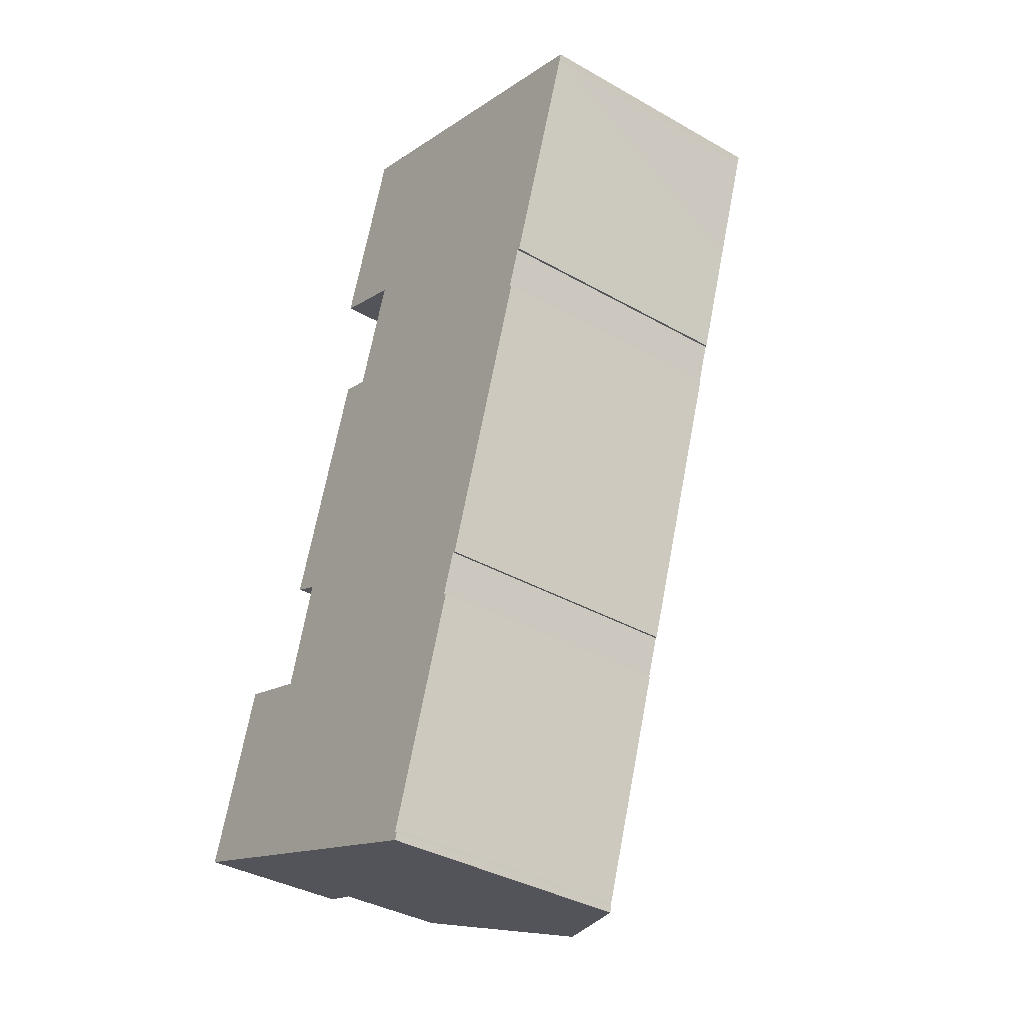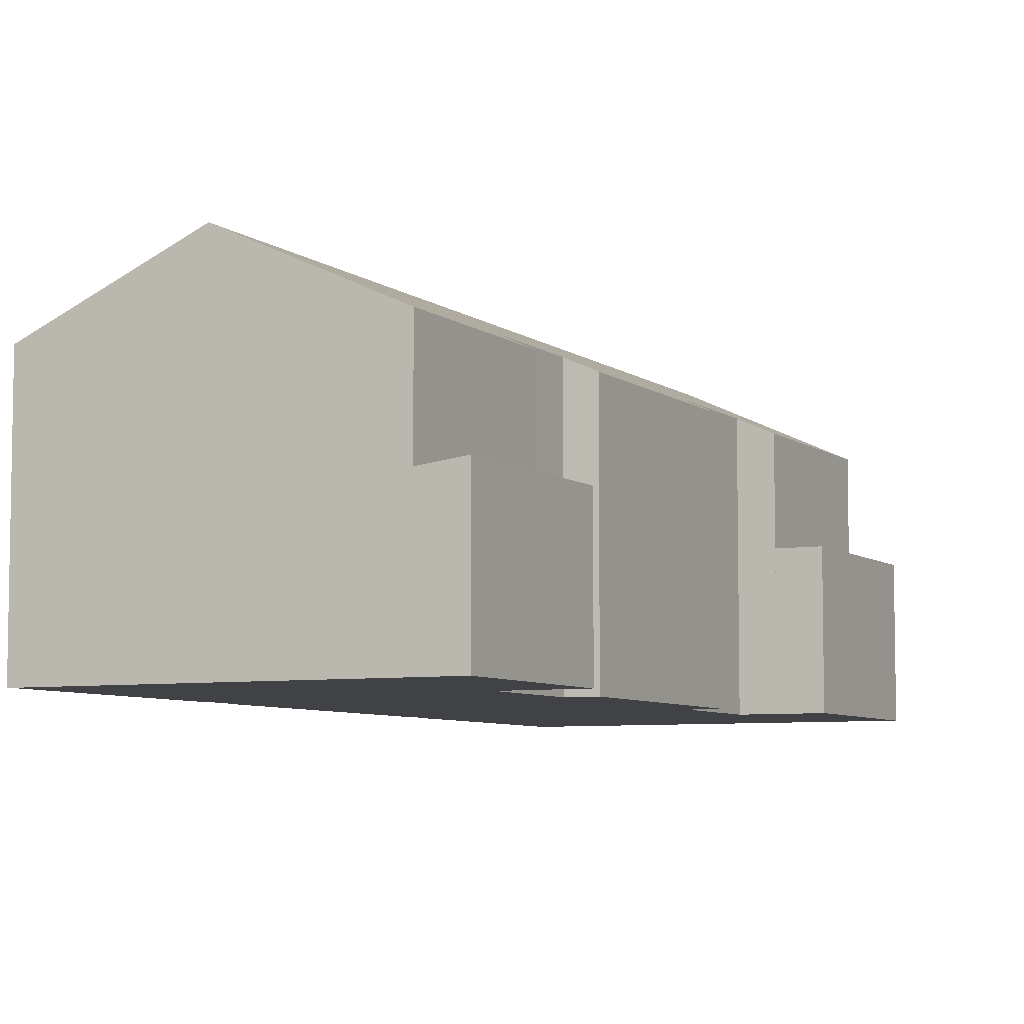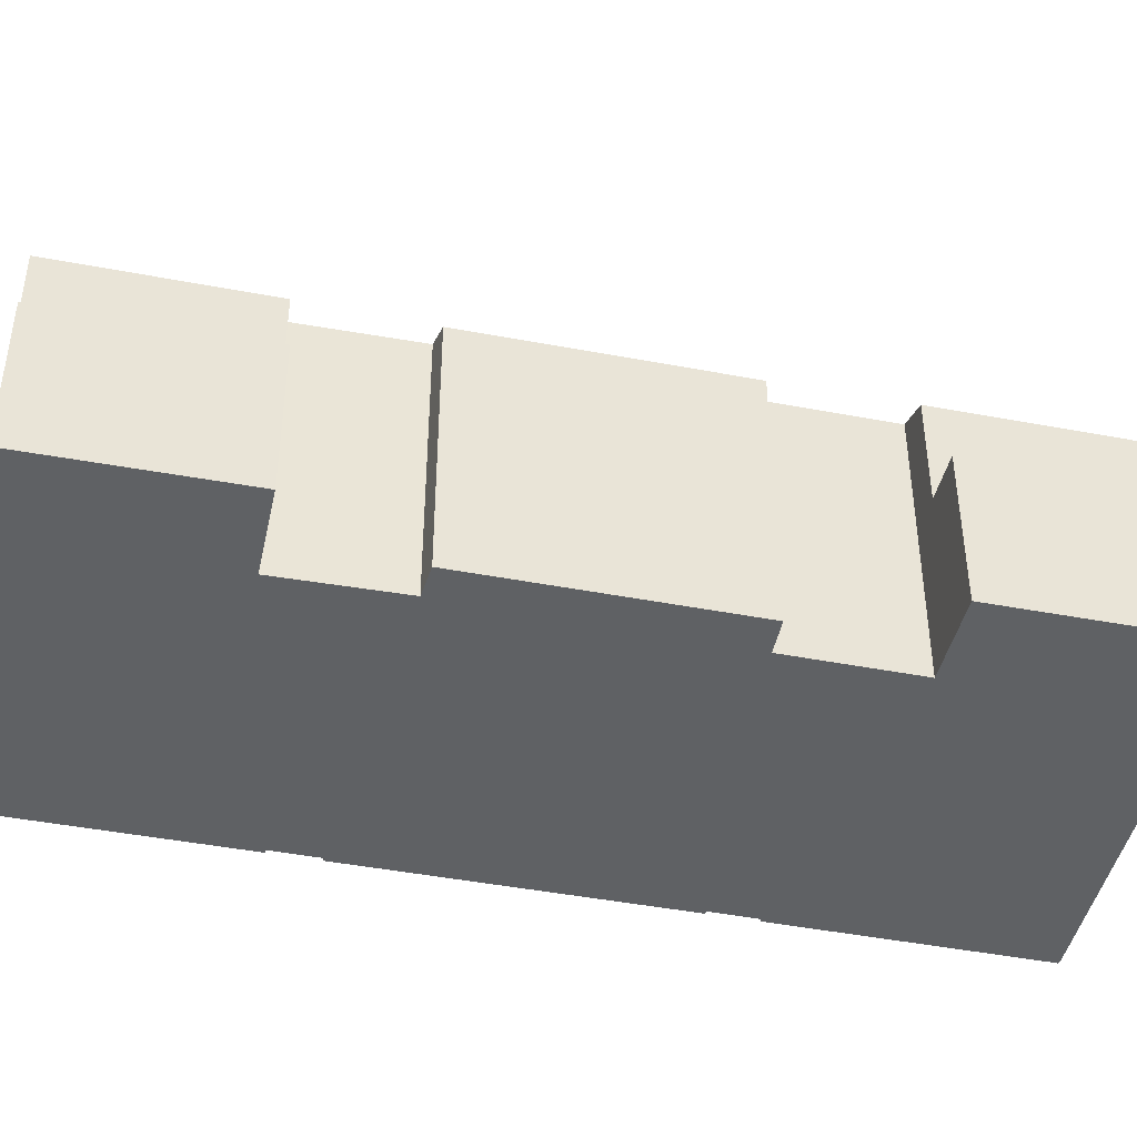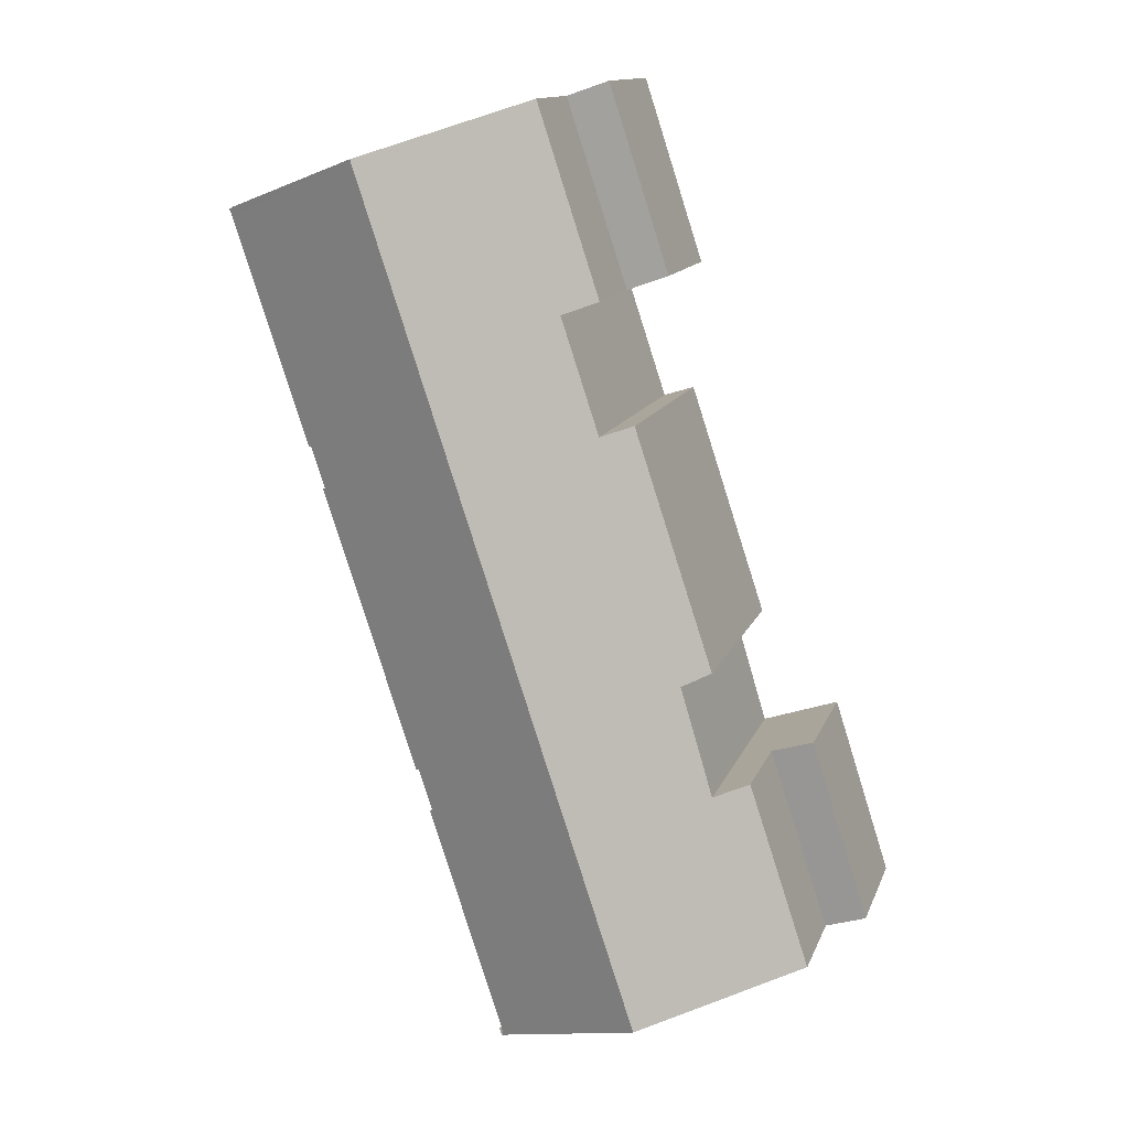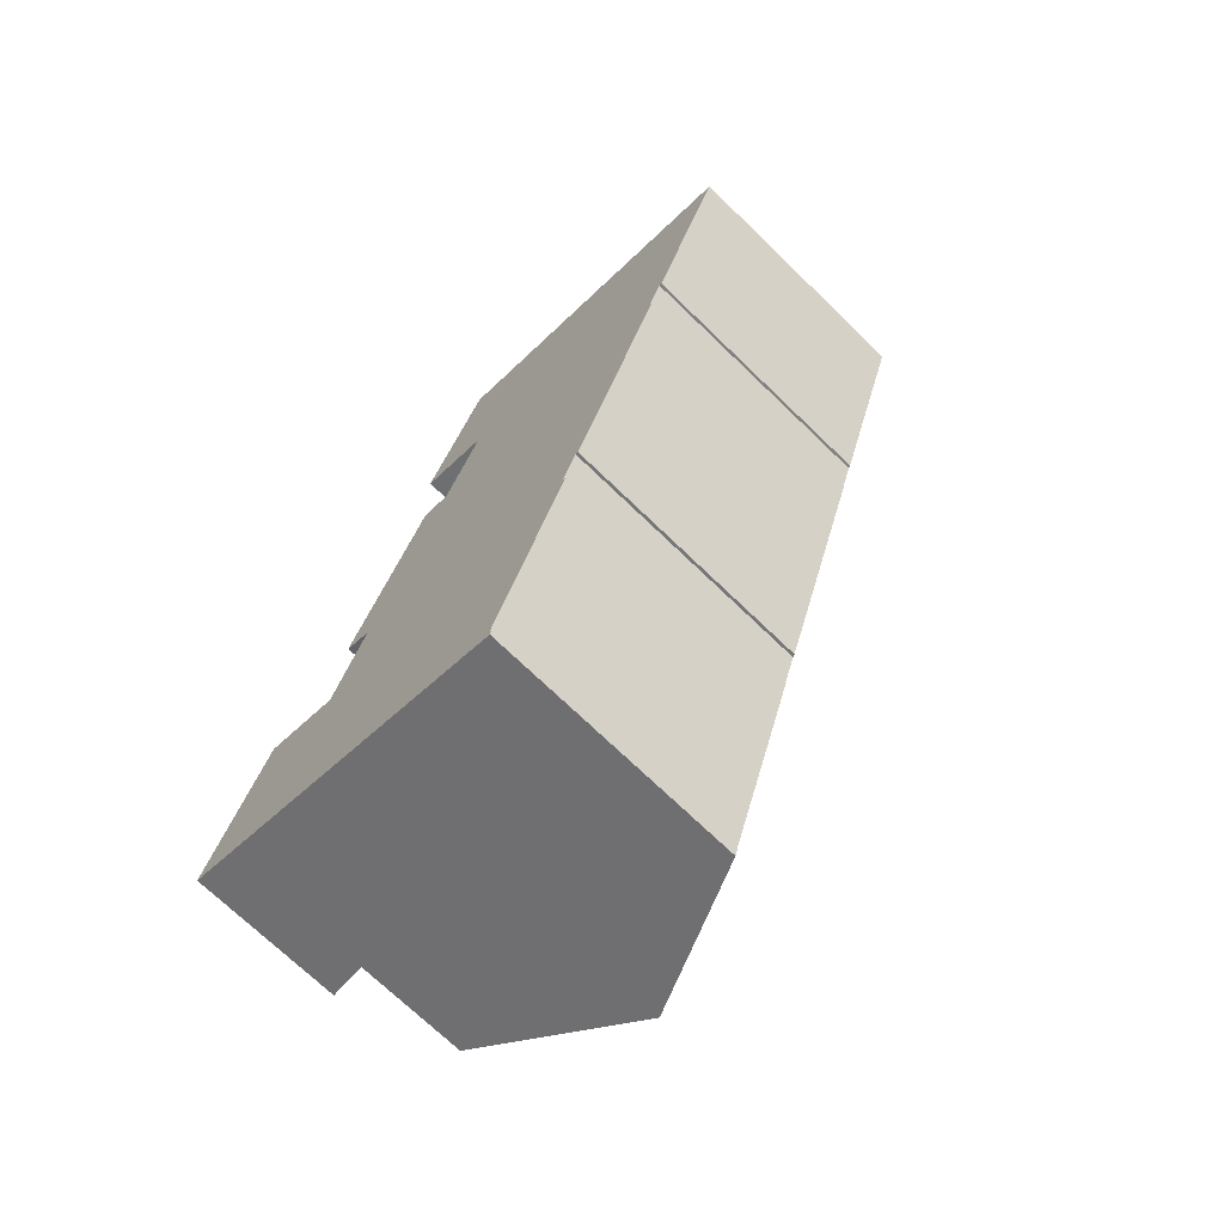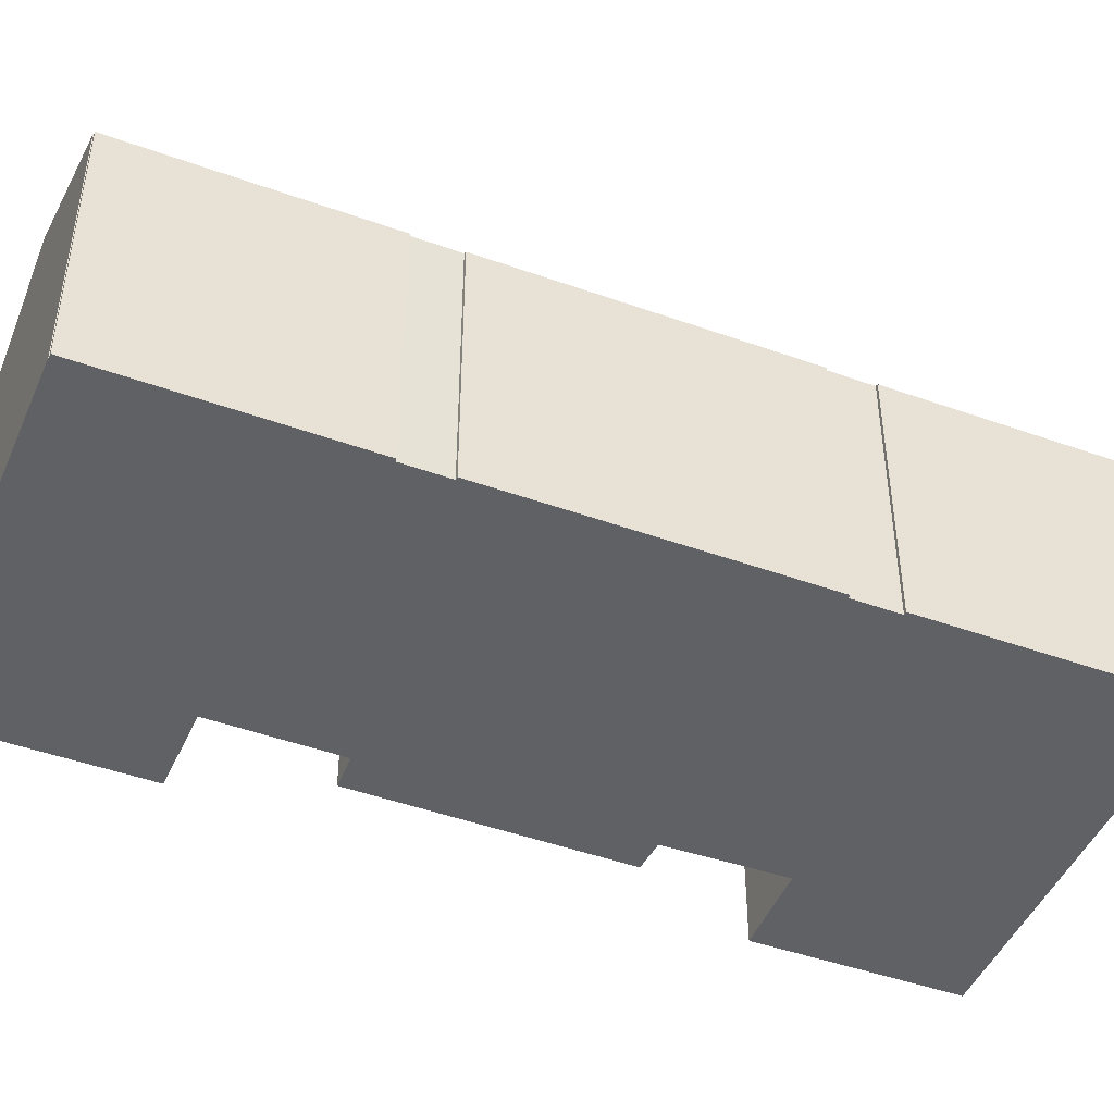
<metadata>
{"format":"obj","ext":"obj","renderer":"f3d","projection":"perspective","resolution":1024,"background":"white","views":[{"elev":-37.0,"azim":53.7,"up":"+Z"},{"elev":-6.6,"azim":-135.0,"up":"+Y"},{"elev":-45.4,"azim":-84.1,"up":"+Y"},{"elev":13.1,"azim":-164.3,"up":"+Z"},{"elev":-71.3,"azim":45.9,"up":"+Z"},{"elev":-47.1,"azim":86.2,"up":"+Y"}]}
</metadata>
<code>
v  0 6.841 4.189e-16
v  4.661 6.592 7.682
v  1.904 6.594 -0.673
v  2.667 6.849 8.334
v  2.667 -5.103e-16 8.334
v  0 0 0
v  4.661 -4.704e-16 7.682
v  1.904 4.121e-17 -0.673
v  11.94 15.1 5.471
v  16.25 11.66 -5.745
v  9.079 15.1 -3.209
v  16.26 11.7 -5.387
v  16.3 11.7 -5.272
v  18.03 11.71 -0.014
v  19.01 11.71 2.974
v  18.81 15.1 26.28
v  19.41 11.71 4.199
v  19.55 11.78 5.09
v  20.19 11.78 7.016
v  20.32 11.71 6.975
v  20.6 11.71 7.813
v  22.52 11.72 13.66
v  24.21 11.72 18.81
v  24.48 11.78 20.05
v  25.12 11.78 21.95
v  21.68 15.1 34.97
v  25.24 11.72 21.93
v  25.6 11.72 23.04
v  25.87 11.72 23.85
v  26.9 11.72 26.97
v  28.64 11.71 32.18
v  28.6 11.78 32.57
v  28.61 11.78 32.59
v  28.68 11.71 32.28
v  28.76 11.71 32.52
v  24.6 11.72 19.99
v  19.69 11.71 5.041
v  11.65 11.66 28.88
v  14.48 11.66 37.44
v  13.2 12.4 28.33
v  13.16 12.4 28.21
v  11.46 12.39 23.1
v  7.721 12.34 12.12
v  6.458 11.72 12.68
v  6.312 12.4 7.461
v  6.224 12.4 7.171
v  1.904 11.66 -0.673
v  4.661 11.66 7.682
v  10.04 11.72 23.55
v  6.224 -4.391e-16 7.171
v  11.46 -1.414e-15 23.1
v  10.04 -1.442e-15 23.55
v  14.48 -2.293e-15 37.44
v  28.61 -1.996e-15 32.59
v  21.68 -2.141e-15 34.97
v  28.6 -1.994e-15 32.57
v  28.76 -1.991e-15 32.52
v  19.55 -3.117e-16 5.09
v  19.69 -3.087e-16 5.041
v  16.26 3.299e-16 -5.387
v  16.29 11.69 -5.397
v  16.36 11.66 -5.423
v  16.4 11.64 -5.438
v  16.4 3.33e-16 -5.438
v  16.29 3.305e-16 -5.397
v  16.36 3.321e-16 -5.423
v  16.3 11.64 -5.76
v  16.3 3.527e-16 -5.76
v  28.64 -1.97e-15 32.18
v  28.68 -1.977e-15 32.28
v  25.24 -1.343e-15 21.93
v  26.9 -1.651e-15 26.97
v  25.87 -1.46e-15 23.85
v  25.6 -1.411e-15 23.04
v  24.48 -1.227e-15 20.05
v  25.12 -1.344e-15 21.95
v  24.6 -1.224e-15 19.99
v  24.21 -1.152e-15 18.81
v  20.6 -4.784e-16 7.813
v  20.32 -4.271e-16 6.975
v  22.52 -8.364e-16 13.66
v  20.19 -4.296e-16 7.016
v  18.03 8.573e-19 -0.014
v  16.3 3.228e-16 -5.272
v  19.41 -2.571e-16 4.199
v  19.01 -1.821e-16 2.974
v  16.25 3.518e-16 -5.745
v  9.079 1.965e-16 -3.209
v  13.2 -1.734e-15 28.33
v  11.65 -1.768e-15 28.88
v  7.721 -7.424e-16 12.12
v  6.312 -4.569e-16 7.461
v  6.458 -7.762e-16 12.68
v  13.16 -1.728e-15 28.21
v  9.738 6.848 29.57
v  14.48 6.848 37.44
v  11.65 6.848 28.88
v  12.53 6.848 38.11
v  9.738 -1.811e-15 29.57
v  12.53 -2.334e-15 38.11
g defaultobject
f 1 2 3
f 2 1 4
f 1 5 4
f 5 1 6
f 5 2 4
f 2 5 7
f 2 8 3
f 8 2 7
f 3 6 1
f 6 3 8
f 6 7 5
f 7 6 8
f 9 10 11
f 10 9 12
f 12 9 13
f 13 9 14
f 14 9 15
f 15 9 16
f 15 16 17
f 17 16 18
f 18 16 19
f 19 16 20
f 20 16 21
f 21 16 22
f 22 16 23
f 23 16 24
f 24 16 25
f 25 16 26
f 25 26 27
f 27 26 28
f 28 26 29
f 29 26 30
f 30 26 31
f 31 26 32
f 32 26 33
f 31 32 34
f 35 34 32
f 36 23 24
f 37 17 18
f 26 38 39
f 38 26 40
f 40 26 16
f 40 16 41
f 41 16 42
f 42 16 9
f 42 9 43
f 42 43 44
f 43 9 45
f 45 9 46
f 46 47 48
f 47 46 9
f 47 9 11
f 44 49 42
f 48 50 46
f 50 48 7
f 49 51 42
f 51 49 52
f 53 26 39
f 26 53 33
f 33 53 54
f 54 53 55
f 56 35 32
f 35 56 57
f 58 37 18
f 37 58 59
f 60 61 12
f 61 60 62
f 62 60 63
f 63 60 64
f 64 60 65
f 64 65 66
f 64 67 63
f 67 64 68
f 54 32 33
f 32 54 56
f 57 34 35
f 34 57 31
f 31 57 69
f 69 57 70
f 69 30 31
f 30 69 29
f 29 69 28
f 28 69 27
f 27 69 71
f 71 69 72
f 71 72 73
f 71 73 74
f 25 75 24
f 75 25 76
f 77 23 36
f 23 77 22
f 22 77 21
f 21 77 20
f 20 77 78
f 20 78 79
f 20 79 80
f 79 78 81
f 19 58 18
f 58 19 82
f 59 17 37
f 17 59 15
f 15 59 14
f 14 59 13
f 13 59 83
f 13 83 84
f 83 59 85
f 83 85 86
f 13 60 12
f 60 13 84
f 68 10 67
f 10 68 11
f 11 68 47
f 47 68 87
f 47 87 88
f 47 88 8
f 89 38 40
f 38 89 90
f 27 76 25
f 76 27 71
f 20 82 19
f 82 20 80
f 8 48 47
f 48 8 7
f 50 45 46
f 45 50 43
f 43 50 91
f 91 50 92
f 93 49 44
f 49 93 52
f 51 41 42
f 41 51 40
f 40 51 89
f 89 51 94
f 90 39 38
f 39 90 53
f 91 44 43
f 44 91 93
f 75 36 24
f 36 75 77
f 64 87 68
f 87 64 88
f 88 64 8
f 8 64 65
f 8 65 60
f 8 60 7
f 65 64 66
f 7 60 84
f 7 84 83
f 7 83 86
f 7 86 50
f 50 86 92
f 92 86 85
f 92 85 91
f 91 85 58
f 58 85 59
f 91 58 82
f 91 82 80
f 91 80 79
f 91 79 93
f 93 79 81
f 93 81 52
f 52 81 78
f 52 78 51
f 51 78 77
f 51 77 75
f 51 75 94
f 94 75 76
f 94 76 71
f 94 71 74
f 94 74 73
f 94 73 72
f 94 72 89
f 89 72 90
f 90 72 53
f 53 72 69
f 53 69 70
f 53 70 57
f 53 57 56
f 53 56 55
f 55 56 54
f 95 96 97
f 96 95 98
f 99 98 95
f 98 99 100
f 100 96 98
f 96 100 53
f 53 97 96
f 97 53 90
f 90 95 97
f 95 90 99
f 99 53 100
f 53 99 90

</code>
